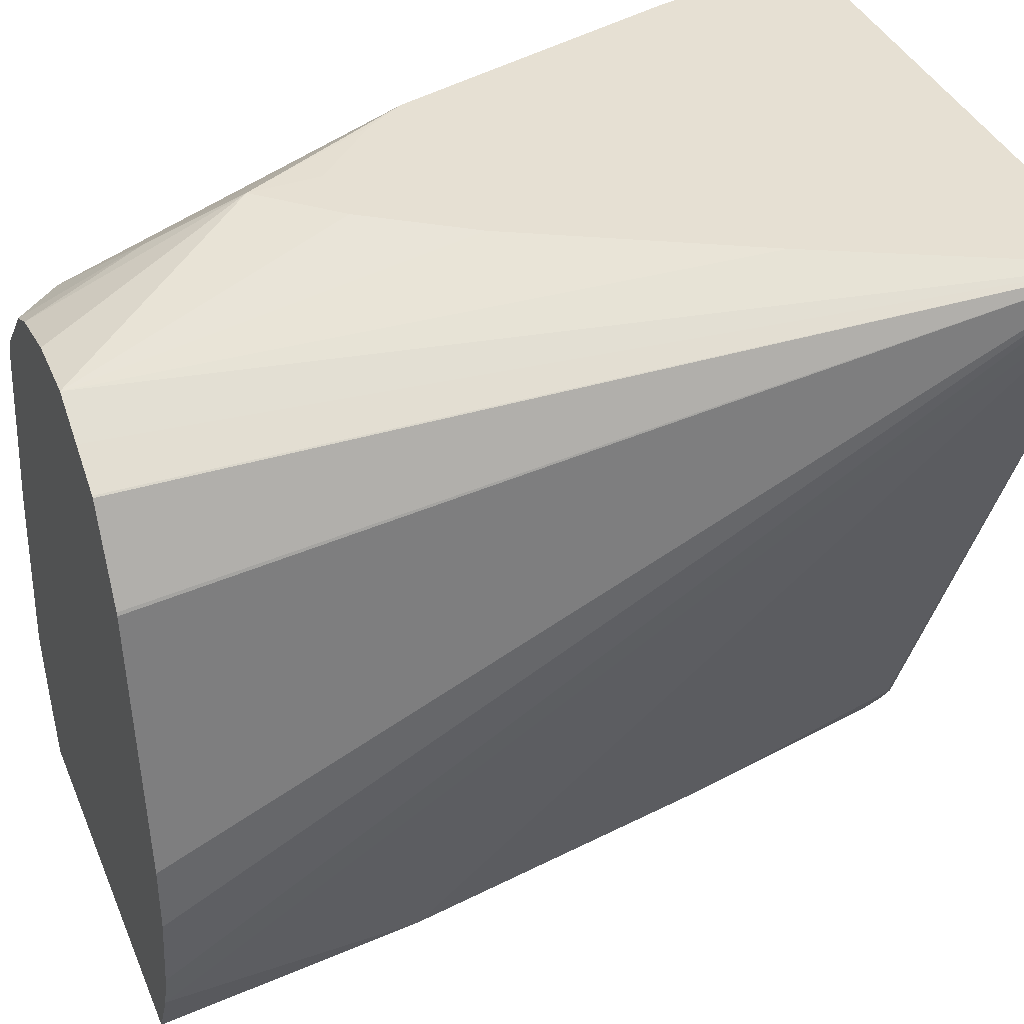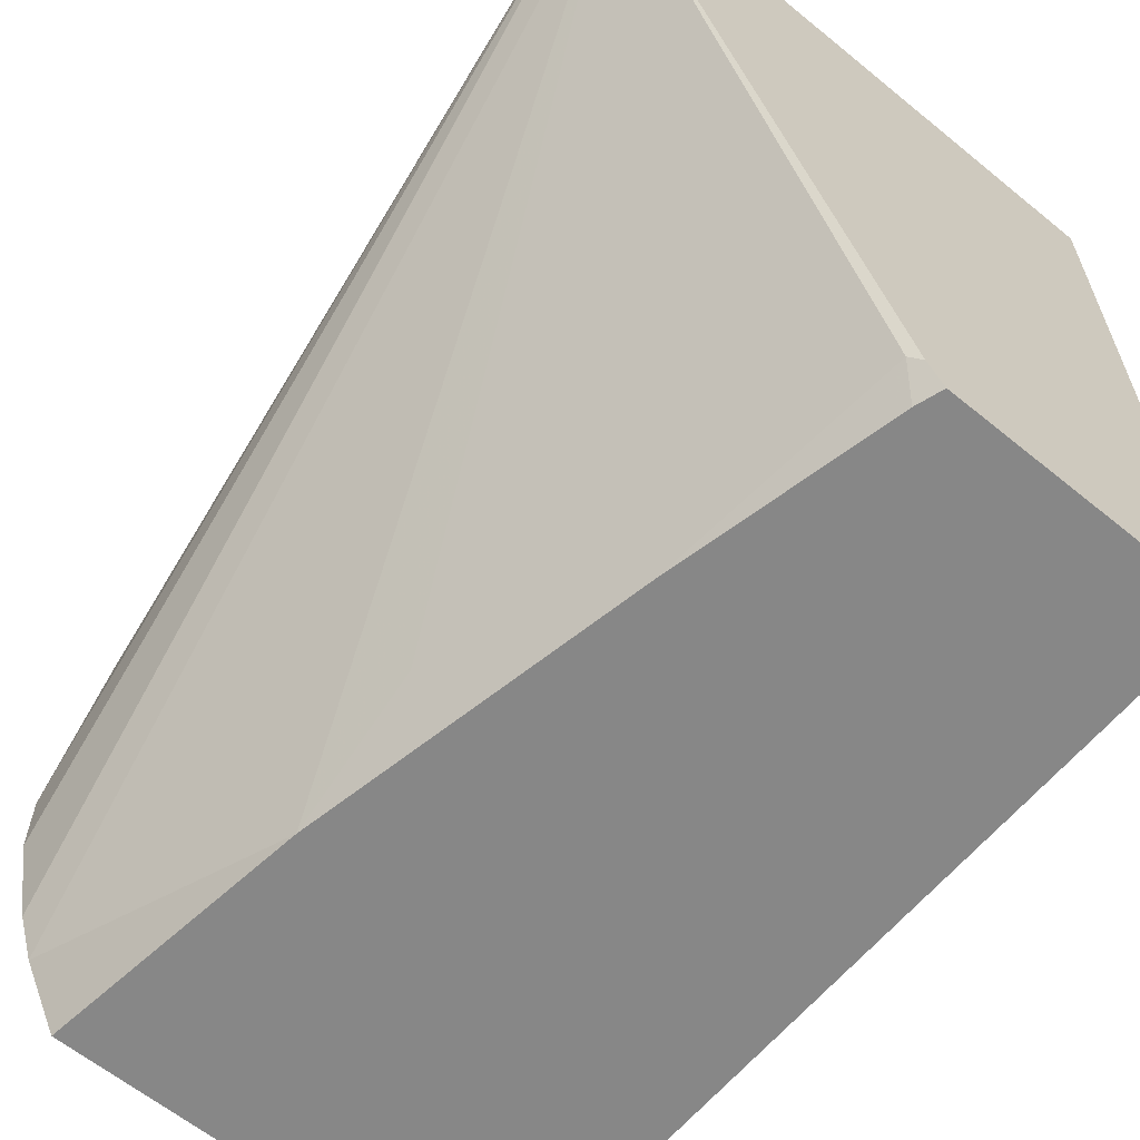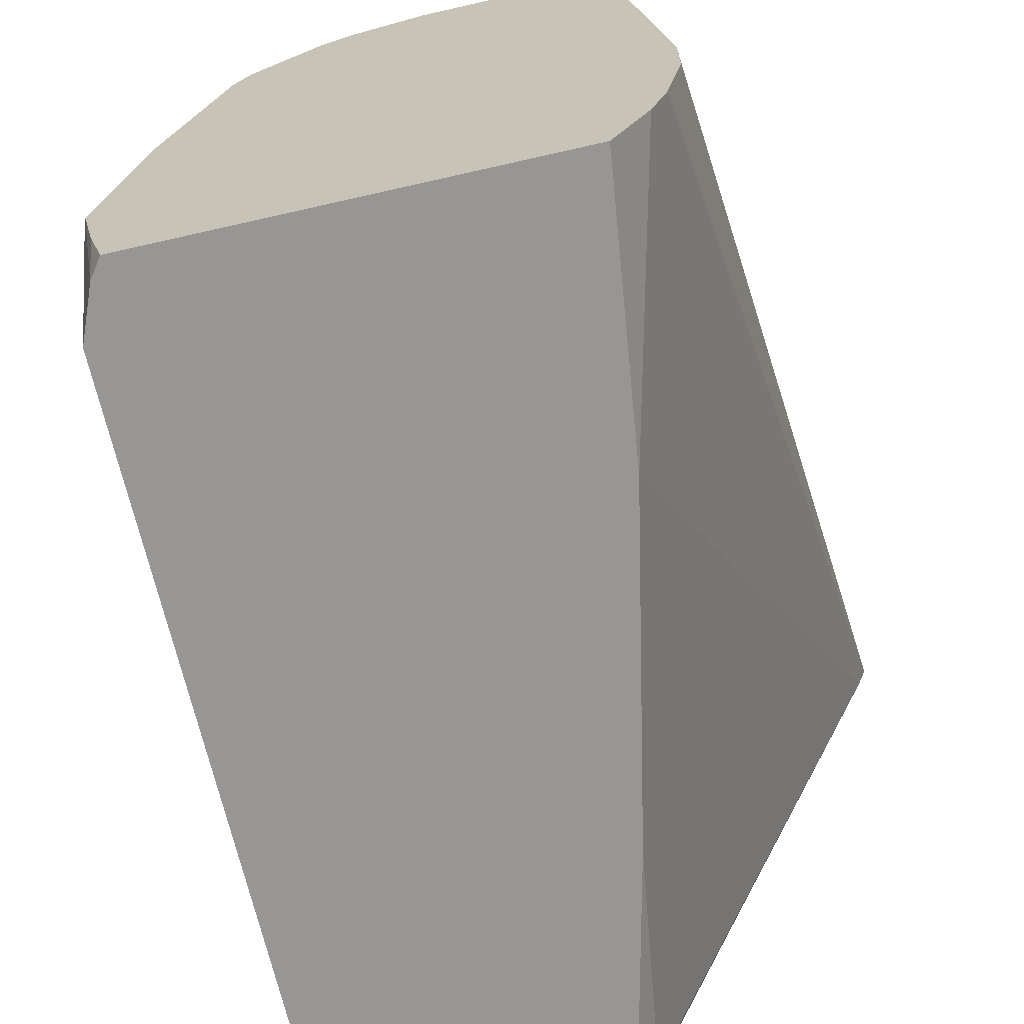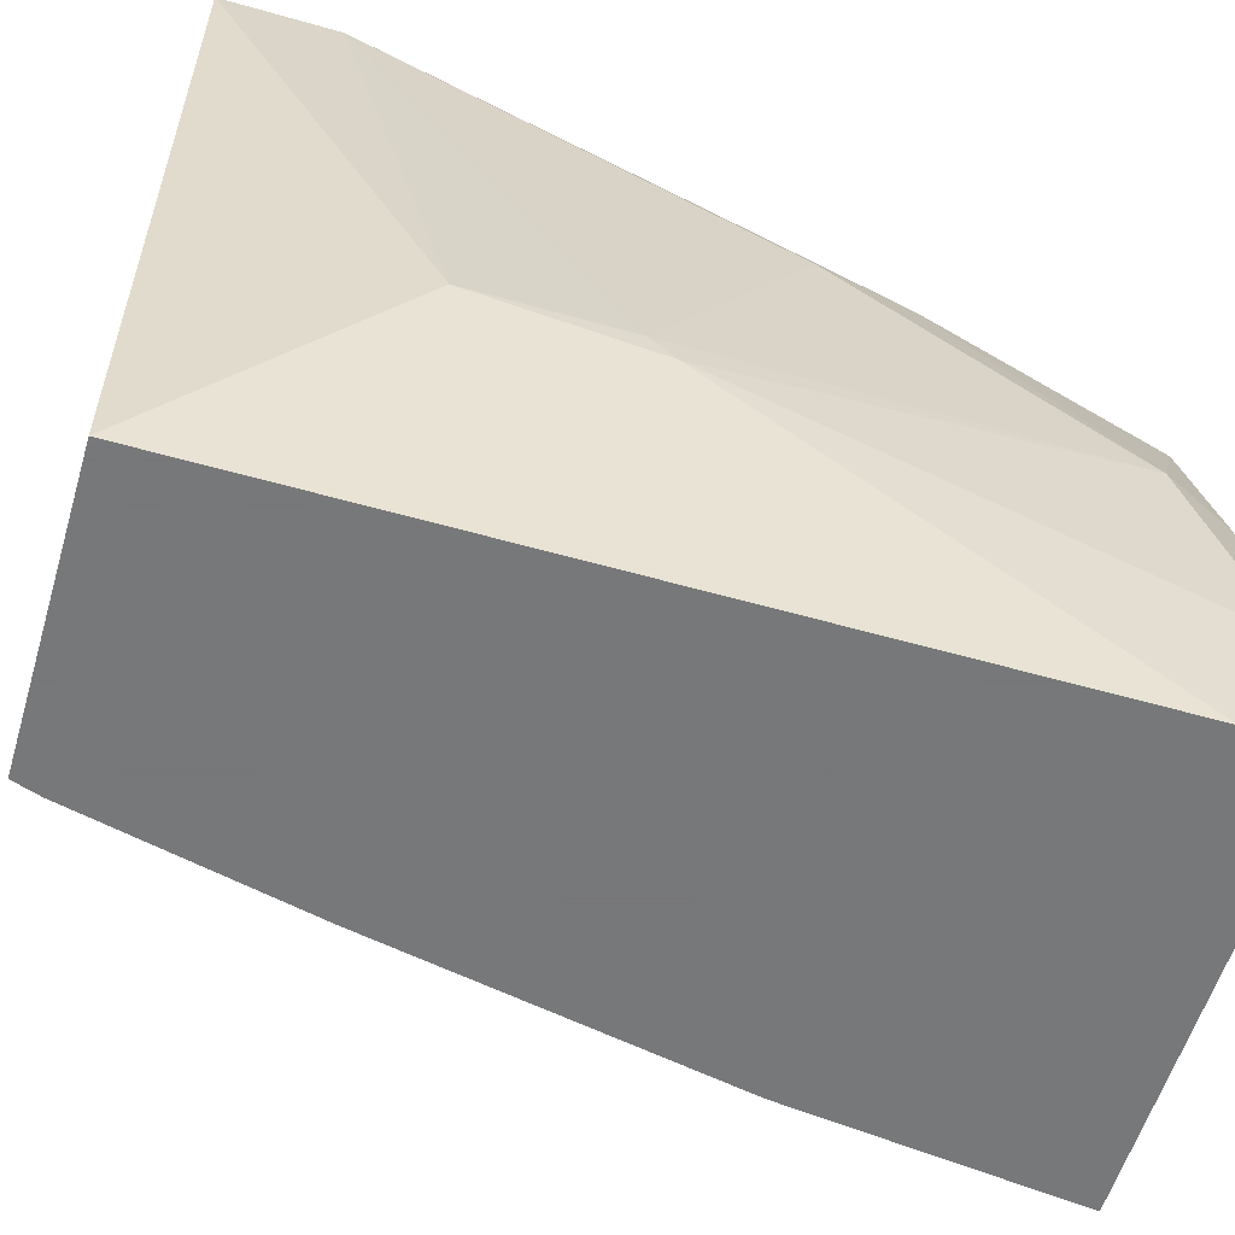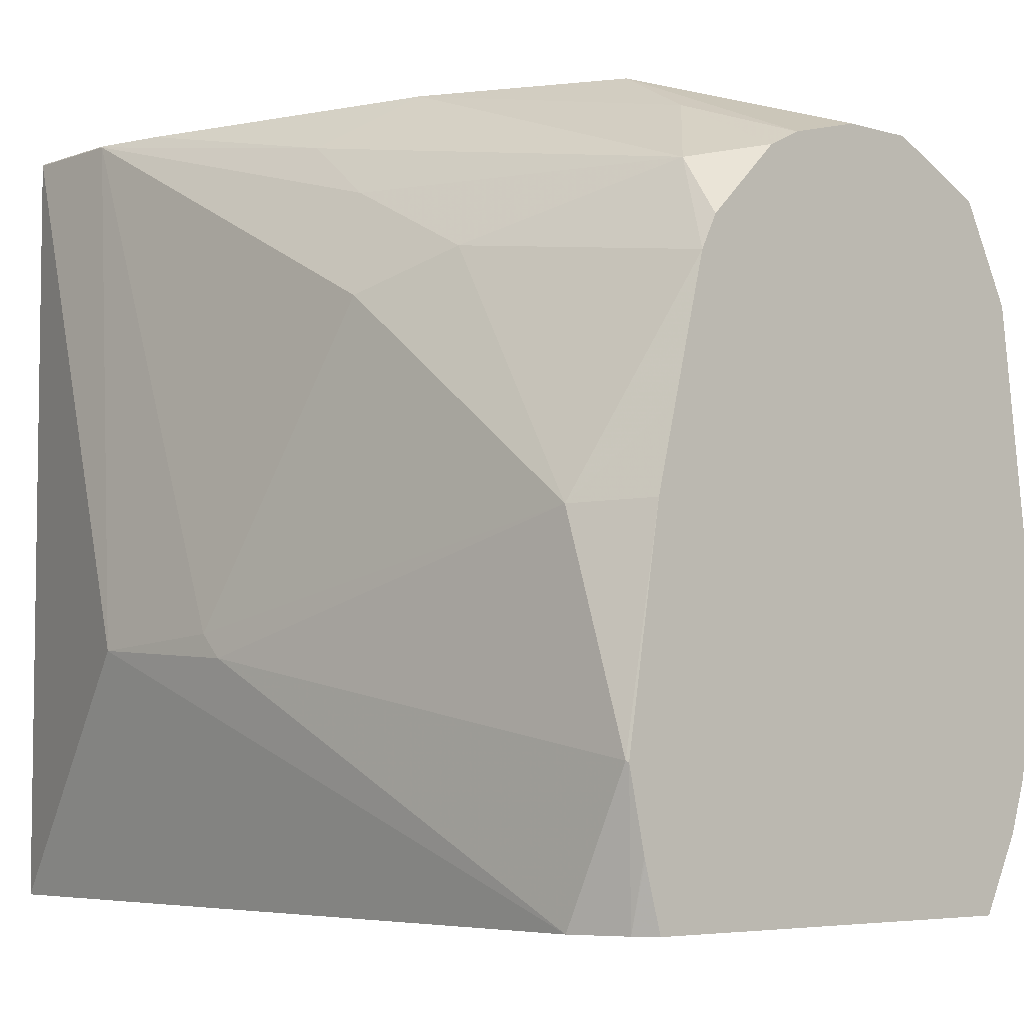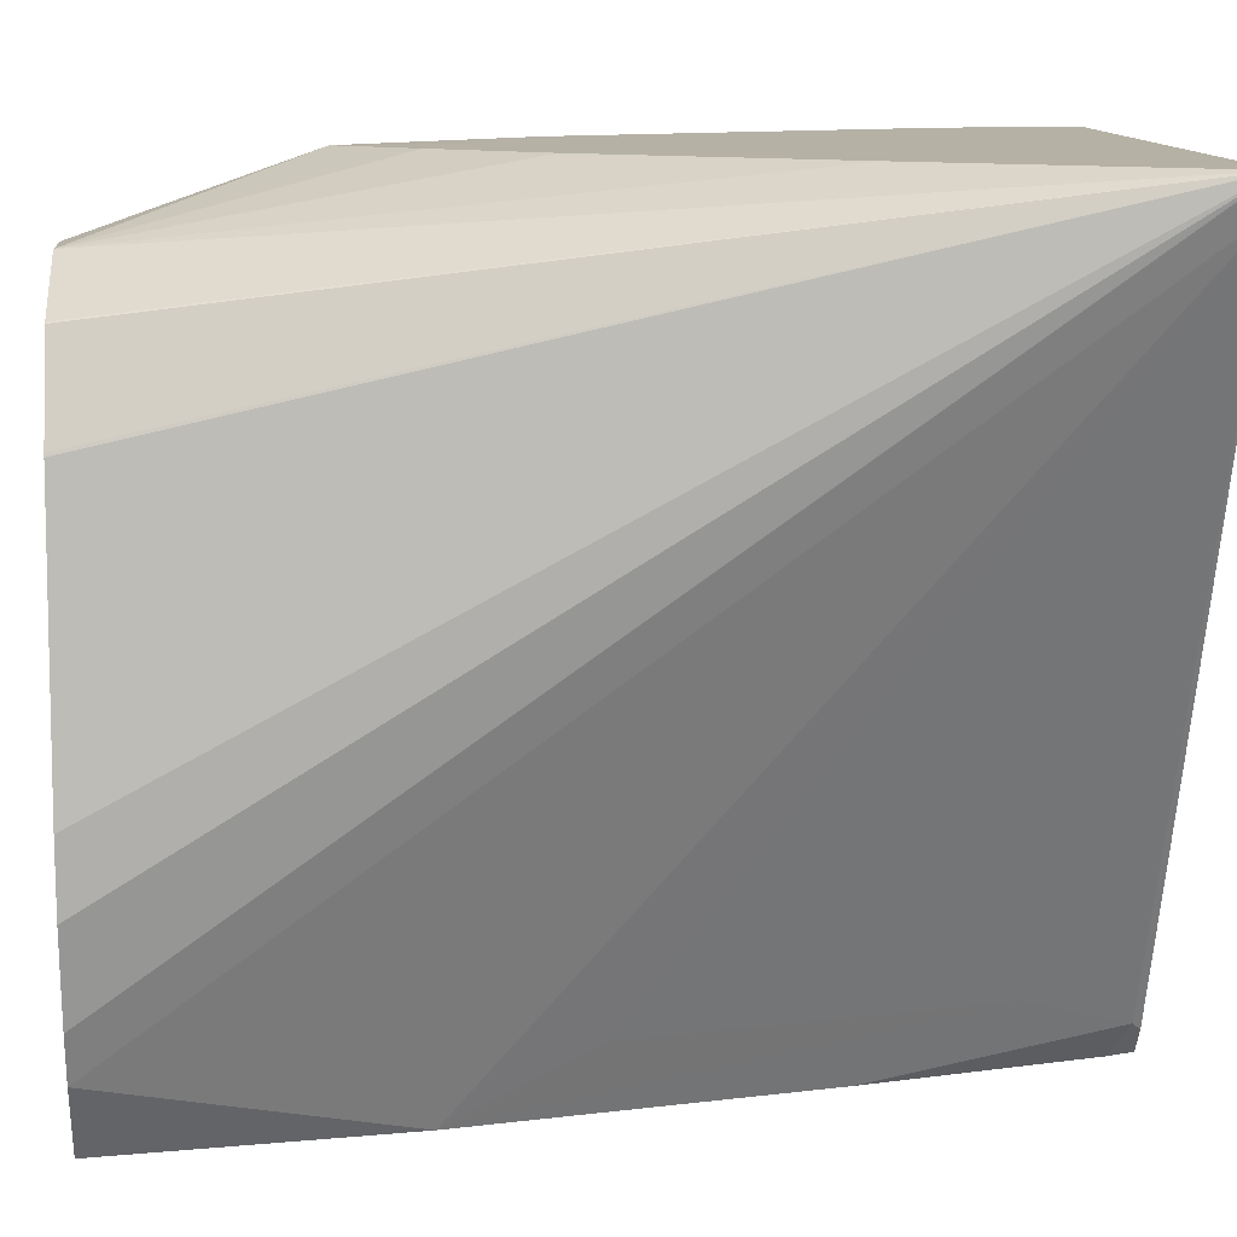
<metadata>
{"format":"obj","ext":"obj","renderer":"f3d","projection":"perspective","resolution":1024,"background":"white","views":[{"elev":38.3,"azim":-111.4,"up":"+Y"},{"elev":-62.3,"azim":-39.6,"up":"+Y"},{"elev":-68.0,"azim":-167.1,"up":"+Y"},{"elev":-57.3,"azim":73.5,"up":"+Y"},{"elev":-5.3,"azim":138.1,"up":"+Y"},{"elev":11.8,"azim":-95.2,"up":"+Y"}]}
</metadata>
<code>
v 0.2814 0.2211 -0.4612
v 0.2811 0.2208 -0.4819
v 0.2612 0.2211 -0.4606
v 0.3014 0.2211 -0.4411
v 0.3091 0.2211 -0.4296
v 0.2878 0.2074 -0.5086
v 0.2818 0.1954 -0.5428
v 0.261 0.2008 -0.5428
v 0.2409 0.2008 -0.5428
v 0.2411 0.2211 -0.4311
v 0.3078 0.1874 -0.5287
v 0.3361 0.2211 -0.3416
v 0.3279 0.2074 -0.4082
v 0.2911 0.1907 -0.5428
v 0.2273 0.194 -0.5428
v 0.1688 0.2211 -0.2884
v 0.2057 0.2211 -0.3639
v 0.3313 0.1907 -0.4316
v 0.3313 0.1707 -0.4718
v 0.3158 0.1614 -0.5428
v 0.3112 0.1707 -0.5428
v 0.3019 0.1799 -0.5428
v 0.3411 0.2211 -0.3211
v 0.3413 0.2208 -0.3212
v 0.2144 0.1876 -0.5428
v 0.1688 0.2209 -0.2884
v 0.3411 0.2211 -0.2884
v 0.2139 0.1873 -0.5428
v 0.2074 0.1743 -0.5428
v 0.201 0.1615 -0.5428
v 0.2006 0.1605 -0.5428
v 0.1904 0.08107 -0.5428
v 0.1904 0.06098 -0.5428
v 0.1954 0.03477 -0.5428
v 0.3413 0.1807 -0.4016
v 0.3413 0.1606 -0.4417
v 0.3413 0.1004 -0.522
v 0.3251 0.1243 -0.5428
v 0.3413 0.221 -0.2884
v 0.3413 0.2208 -0.2884
v 0.3564 0.07029 -0.3514
v 0.3547 0.07362 -0.3949
v 0.1716 0.2127 -0.2884
v 0.2 0.02083 -0.5428
v 0.3413 0.04016 -0.5421
v 0.3309 0.1012 -0.5428
v 0.3547 0.06694 -0.4016
v 0.3413 3.538e-05 -0.2884
v 0.3413 3.538e-05 -0.522
v 0.2409 0.02008 -0.3212
v 0.251 0.01006 -0.2911
v 0.2536 0.007373 -0.2884
v 0.2209 3.538e-05 -0.4616
v 0.2209 0.02008 -0.4216
v 0.2106 3.538e-05 -0.5428
v 0.3351 3.538e-05 -0.5372
v 0.3409 0.03979 -0.5428
v 0.2585 3.538e-05 -0.2884
v 0.256 3.538e-05 -0.2961
v 0.2409 3.538e-05 -0.3614
v 0.241 3.538e-05 -0.3612
v 0.3311 3.538e-05 -0.5428
v 0.3359 0.01739 -0.5428
v 0.3362 0.01848 -0.5428
f 24 39 40
f 24 40 41
f 24 41 42
f 26 34 43
f 34 44 43
f 37 46 38
f 36 42 37
f 37 45 46
f 37 42 47
f 23 39 24
f 37 47 45
f 35 42 36
f 23 27 39
f 16 31 32
f 19 37 20
f 19 36 37
f 19 35 36
f 19 24 35
f 18 24 19
f 16 34 26
f 16 33 34
f 16 32 33
f 16 30 31
f 16 29 30
f 16 28 29
f 16 25 28
f 40 48 41
f 20 37 38
f 41 47 42
f 50 54 53
f 41 49 47
f 56 64 57
f 56 63 64
f 56 62 63
f 52 59 58
f 51 61 59
f 51 60 61
f 51 53 60
f 51 59 52
f 50 53 51
f 16 39 27
f 48 56 49
f 48 62 56
f 48 55 62
f 41 48 49
f 48 53 55
f 48 61 60
f 48 59 61
f 48 58 59
f 45 47 49
f 45 57 46
f 45 56 57
f 45 49 56
f 44 55 53
f 43 54 50
f 43 53 54
f 43 44 53
f 43 51 52
f 43 50 51
f 48 60 53
f 16 40 39
f 24 42 35
f 16 58 48
f 7 46 57
f 7 38 46
f 7 20 38
f 7 21 20
f 7 22 21
f 7 14 22
f 6 14 7
f 6 11 14
f 5 13 11
f 5 12 13
f 5 11 6
f 3 9 10
f 2 9 3
f 7 57 64
f 2 8 9
f 2 6 7
f 2 5 6
f 1 4 2
f 1 5 4
f 1 12 5
f 1 23 12
f 1 27 23
f 1 16 27
f 1 17 16
f 1 10 17
f 1 3 10
f 1 2 3
f 16 48 40
f 2 7 8
f 7 64 63
f 2 4 5
f 7 62 55
f 16 52 58
f 7 63 62
f 16 43 52
f 16 26 43
f 15 25 16
f 13 24 18
f 12 24 13
f 11 13 18
f 11 22 14
f 11 21 22
f 11 20 21
f 11 19 20
f 11 18 19
f 9 17 10
f 12 23 24
f 9 15 16
f 7 44 34
f 7 55 44
f 9 16 17
f 7 34 33
f 7 33 32
f 7 32 31
f 7 30 29
f 7 31 30
f 7 29 28
f 7 28 25
f 7 25 15
f 7 15 9
f 7 9 8

</code>
